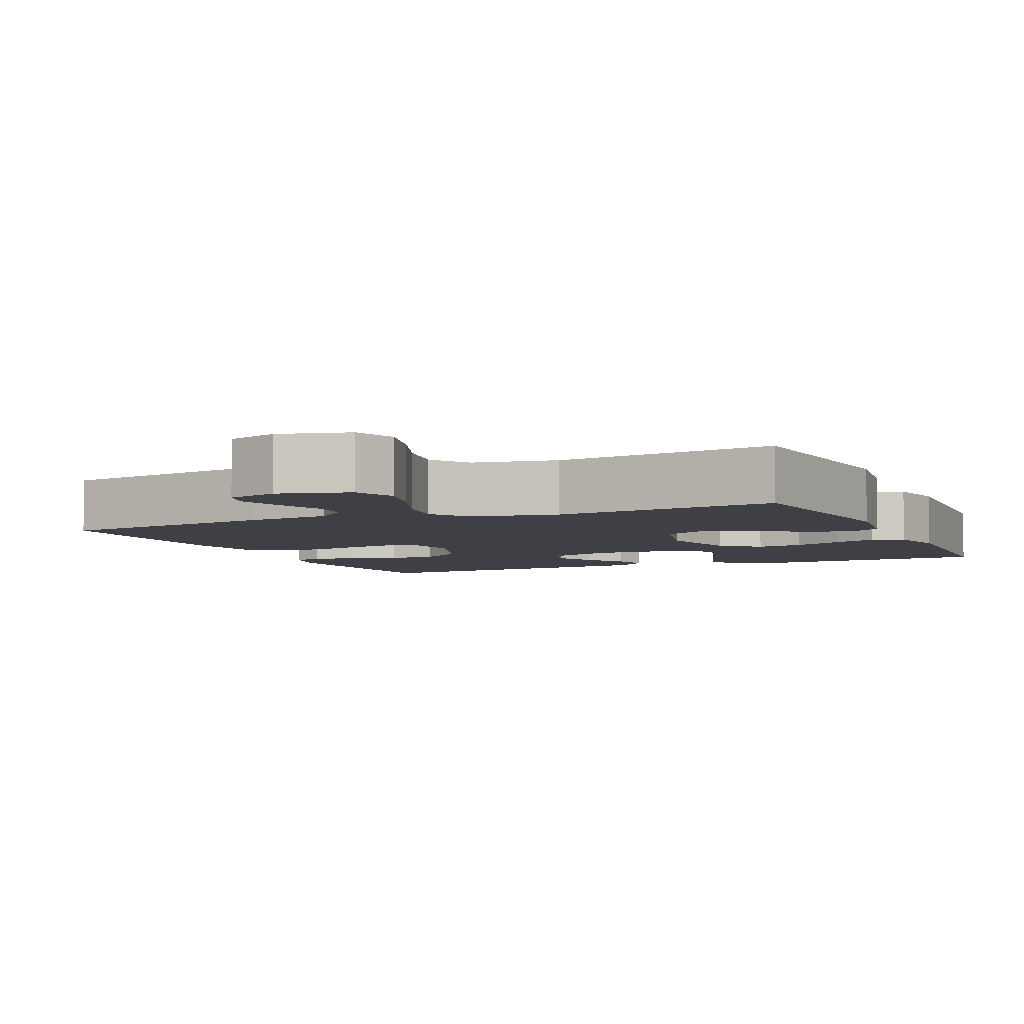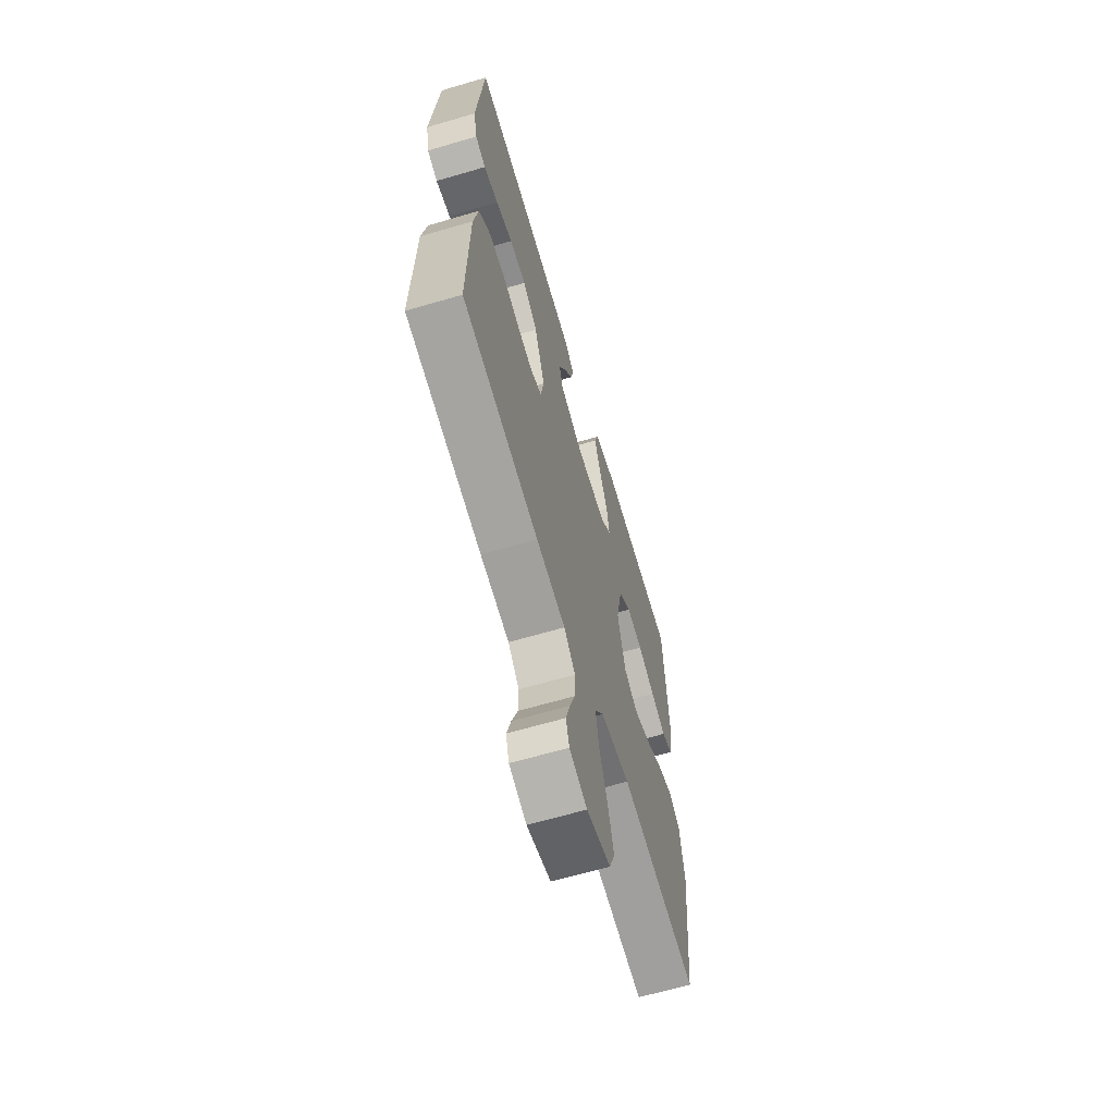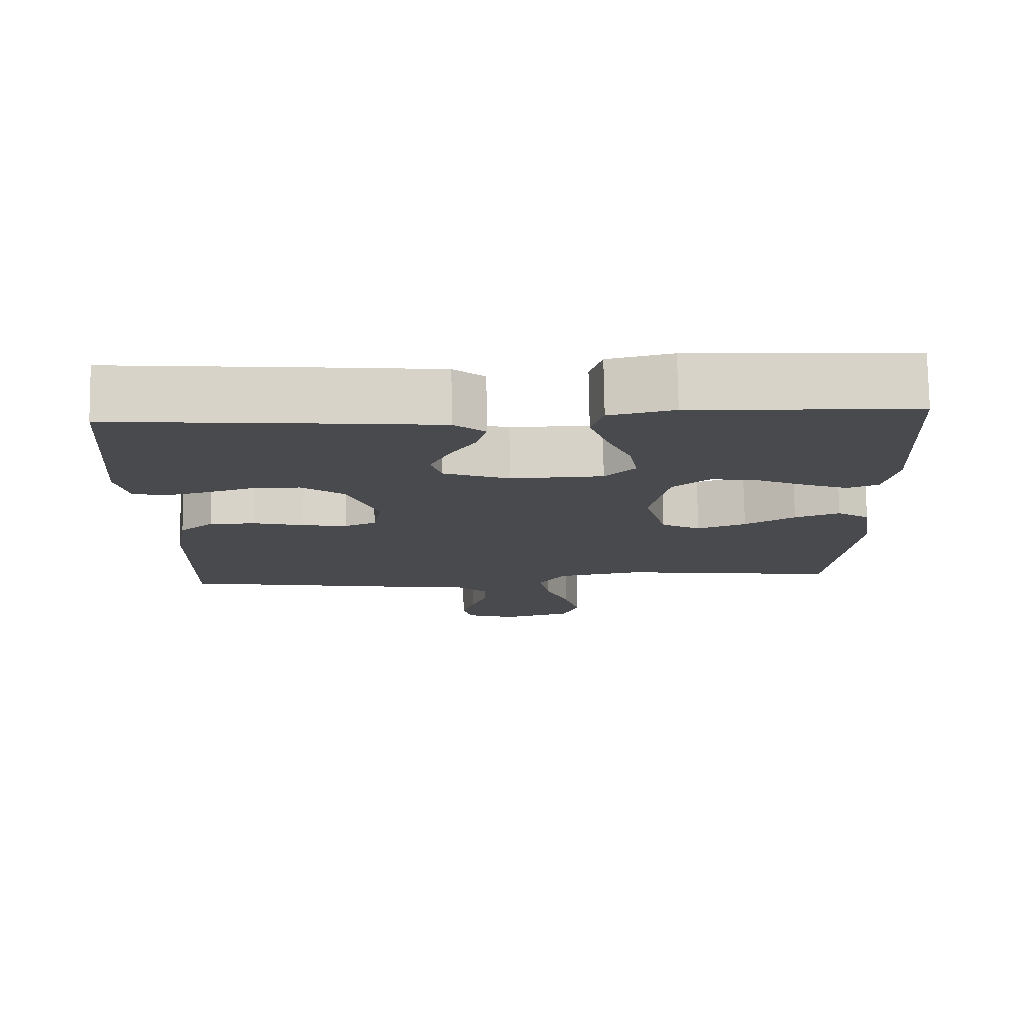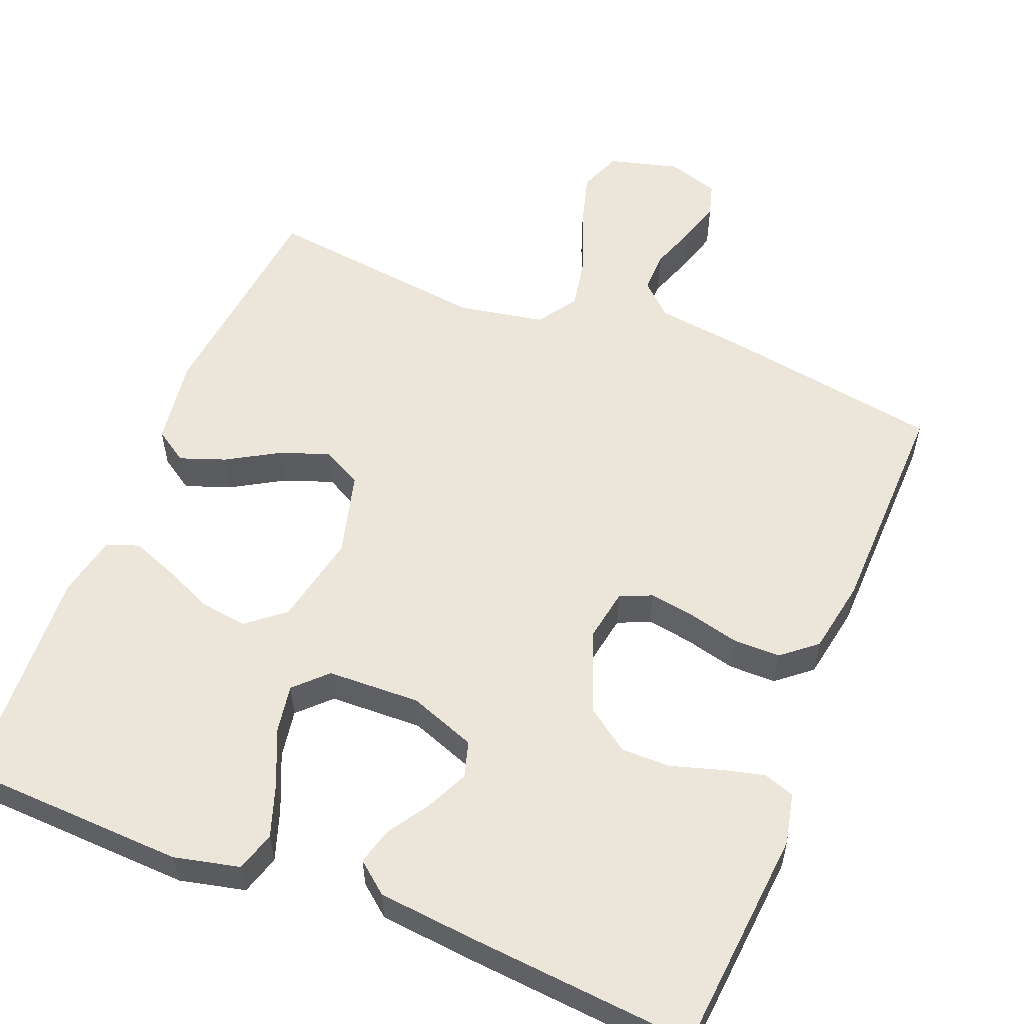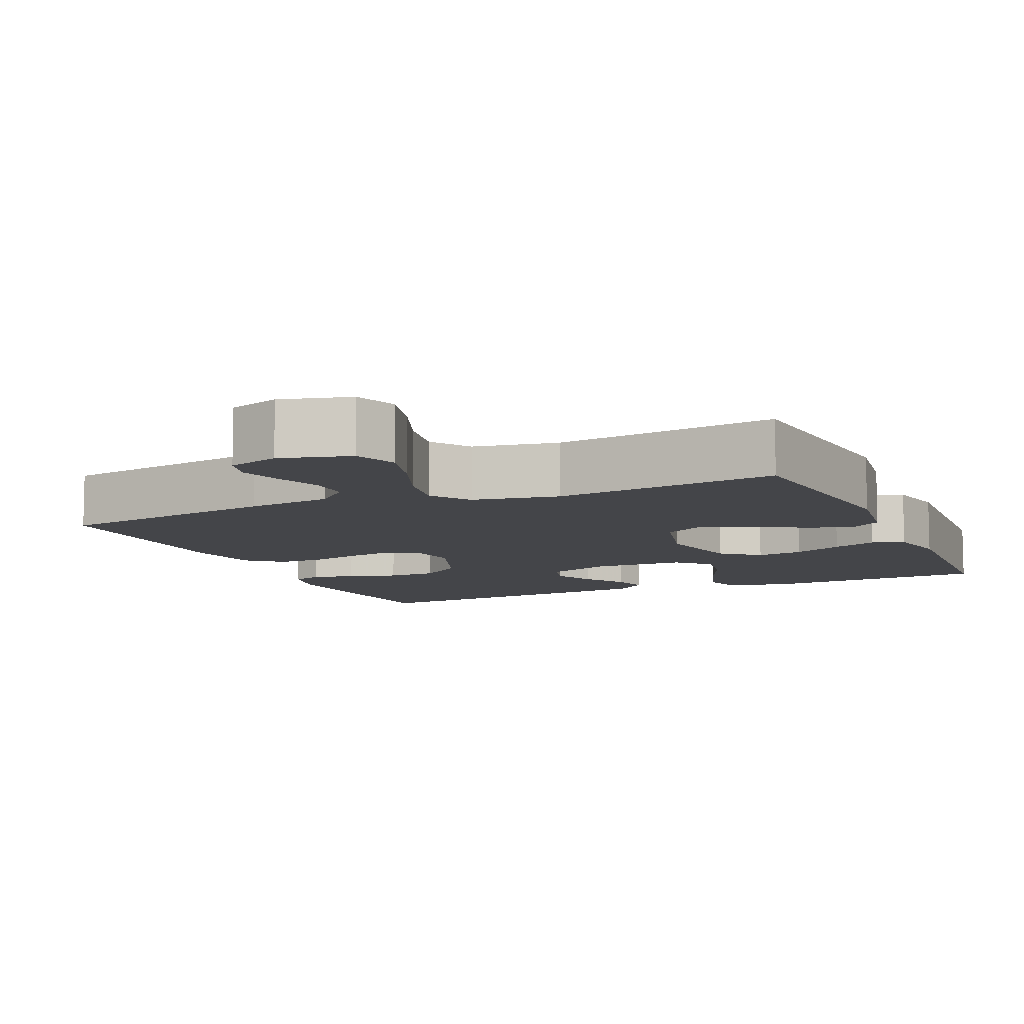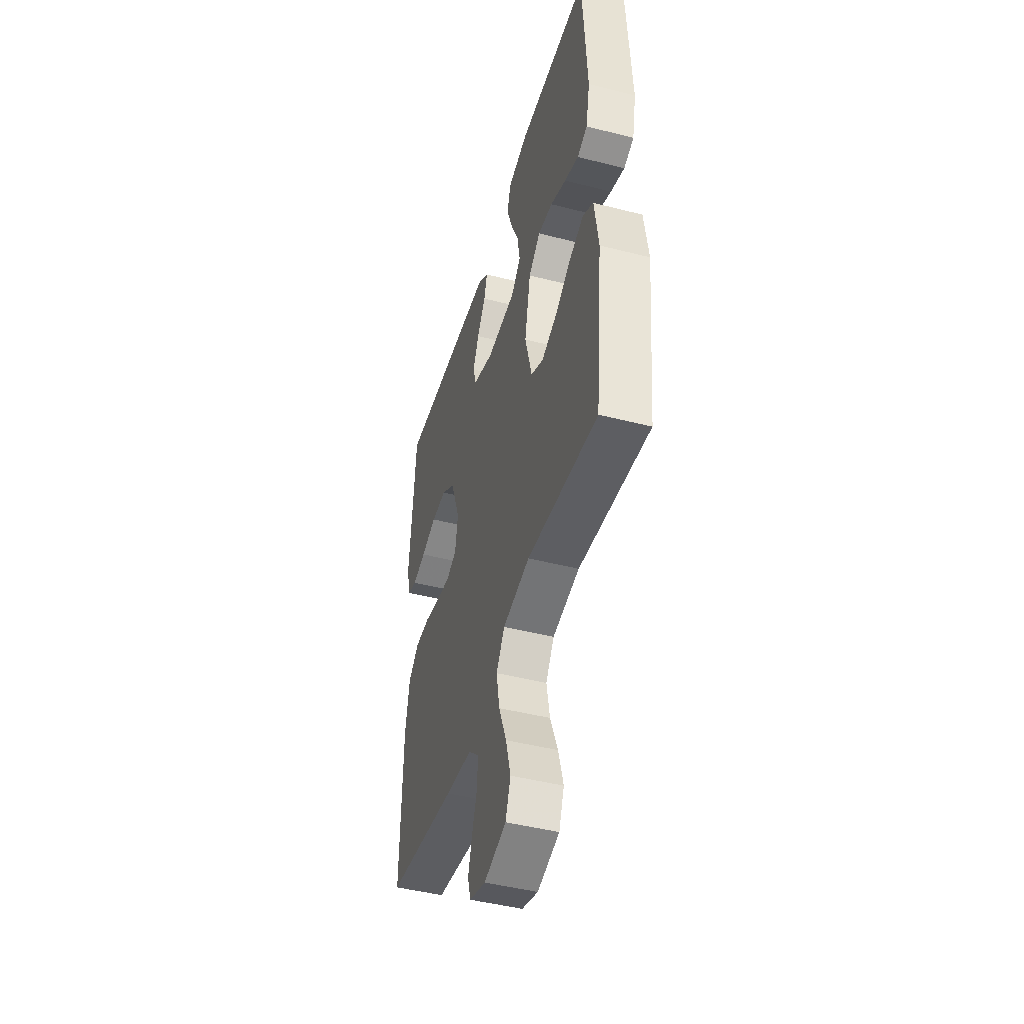
<metadata>
{"format":"obj","ext":"obj","renderer":"f3d","projection":"perspective","resolution":1024,"background":"white","views":[{"elev":-5.2,"azim":-156.1,"up":"+Y"},{"elev":-64.7,"azim":106.5,"up":"+Z"},{"elev":77.1,"azim":179.1,"up":"+Z"},{"elev":56.0,"azim":21.8,"up":"+Y"},{"elev":-9.0,"azim":-156.2,"up":"+Y"},{"elev":-46.0,"azim":-106.3,"up":"+Z"}]}
</metadata>
<code>
v 0.5 0.07 0.5
v 0.526 0.07 0.2
v 0.511 0.07 0.132
v 0.47 0.07 0.118
v 0.413 0.07 0.132
v 0.347 0.07 0.152
v 0.282 0.07 0.152
v 0.224 0.07 0.11
v 0.183 0.07 0
v 0.195 0.07 -0.07
v 0.238 0.07 -0.089
v 0.298 0.07 -0.079
v 0.366 0.07 -0.062
v 0.429 0.07 -0.062
v 0.475 0.07 -0.1
v 0.493 0.07 -0.2
v 0.5 0.07 -0.5
v 0.2 0.07 -0.55
v 0.086 0.07 -0.565
v 0.042 0.07 -0.606
v 0.043 0.07 -0.661
v 0.065 0.07 -0.723
v 0.082 0.07 -0.781
v 0.069 0.07 -0.826
v 0 0.07 -0.848
v -0.094 0.07 -0.823
v -0.116 0.07 -0.766
v -0.095 0.07 -0.691
v -0.063 0.07 -0.61
v -0.049 0.07 -0.536
v -0.085 0.07 -0.483
v -0.2 0.07 -0.462
v -0.5 0.07 -0.5
v -0.532 0.07 -0.2
v -0.515 0.07 -0.084
v -0.471 0.07 -0.055
v -0.41 0.07 -0.077
v -0.342 0.07 -0.117
v -0.276 0.07 -0.141
v -0.223 0.07 -0.113
v -0.193 0.07 0
v -0.218 0.07 0.122
v -0.268 0.07 0.163
v -0.331 0.07 0.154
v -0.398 0.07 0.124
v -0.458 0.07 0.101
v -0.501 0.07 0.117
v -0.518 0.07 0.2
v -0.5 0.07 0.5
v -0.2 0.07 0.513
v -0.113 0.07 0.493
v -0.097 0.07 0.44
v -0.121 0.07 0.37
v -0.154 0.07 0.295
v -0.165 0.07 0.23
v -0.124 0.07 0.189
v 0 0.07 0.185
v 0.089 0.07 0.218
v 0.103 0.07 0.266
v 0.077 0.07 0.322
v 0.041 0.07 0.378
v 0.028 0.07 0.427
v 0.07 0.07 0.461
v 0.2 0.07 0.474
v 0.5 0 0.5
v 0.526 0 0.2
v 0.511 0 0.132
v 0.47 0 0.118
v 0.413 0 0.132
v 0.347 0 0.152
v 0.282 0 0.152
v 0.224 0 0.11
v 0.183 0 0
v 0.195 0 -0.07
v 0.238 0 -0.089
v 0.298 0 -0.079
v 0.366 0 -0.062
v 0.429 0 -0.062
v 0.475 0 -0.1
v 0.493 0 -0.2
v 0.5 0 -0.5
v 0.2 0 -0.55
v 0.086 0 -0.565
v 0.042 0 -0.606
v 0.043 0 -0.661
v 0.065 0 -0.723
v 0.082 0 -0.781
v 0.069 0 -0.826
v 0 0 -0.848
v -0.094 0 -0.823
v -0.116 0 -0.766
v -0.095 0 -0.691
v -0.063 0 -0.61
v -0.049 0 -0.536
v -0.085 0 -0.483
v -0.2 0 -0.462
v -0.5 0 -0.5
v -0.532 0 -0.2
v -0.515 0 -0.084
v -0.471 0 -0.055
v -0.41 0 -0.077
v -0.342 0 -0.117
v -0.276 0 -0.141
v -0.223 0 -0.113
v -0.193 0 0
v -0.218 0 0.122
v -0.268 0 0.163
v -0.331 0 0.154
v -0.398 0 0.124
v -0.458 0 0.101
v -0.501 0 0.117
v -0.518 0 0.2
v -0.5 0 0.5
v -0.2 0 0.513
v -0.113 0 0.493
v -0.097 0 0.44
v -0.121 0 0.37
v -0.154 0 0.295
v -0.165 0 0.23
v -0.124 0 0.189
v 0 0 0.185
v 0.089 0 0.218
v 0.103 0 0.266
v 0.077 0 0.322
v 0.041 0 0.378
v 0.028 0 0.427
v 0.07 0 0.461
v 0.2 0 0.474
f 4 5 6
f 3 4 6
f 2 3 6
f 1 2 6
f 64 1 6
f 63 64 6
f 62 63 6
f 61 62 6
f 60 61 6
f 59 60 6 7
f 58 59 7 8
f 57 58 8 9
f 56 57 9 10
f 52 53 54
f 51 52 54
f 50 51 54
f 49 50 54
f 48 49 54
f 47 48 54
f 46 47 54
f 45 46 54
f 44 45 54
f 43 44 54 55
f 42 43 55 56
f 36 37 38
f 35 36 38
f 34 35 38
f 33 34 38
f 32 33 38
f 31 32 38 39
f 30 31 39 40
f 27 28 29
f 26 27 29
f 25 26 29
f 24 25 29
f 23 24 29
f 22 23 29
f 21 22 29
f 20 21 29 30
f 30 40 41
f 20 30 41
f 19 20 41
f 17 18 19
f 16 17 19
f 15 16 19
f 14 15 19
f 13 14 19
f 12 13 19
f 42 56 10
f 41 42 10
f 19 41 10
f 19 10 11
f 11 12 19
f 70 69 68
f 70 68 67
f 70 67 66
f 70 66 65
f 70 65 128
f 70 128 127
f 70 127 126
f 70 126 125
f 70 125 124
f 71 70 124 123
f 72 71 123 122
f 73 72 122 121
f 74 73 121 120
f 118 117 116
f 118 116 115
f 118 115 114
f 118 114 113
f 118 113 112
f 118 112 111
f 118 111 110
f 118 110 109
f 118 109 108
f 119 118 108 107
f 120 119 107 106
f 102 101 100
f 102 100 99
f 102 99 98
f 102 98 97
f 102 97 96
f 103 102 96 95
f 104 103 95 94
f 93 92 91
f 93 91 90
f 93 90 89
f 93 89 88
f 93 88 87
f 93 87 86
f 93 86 85
f 94 93 85 84
f 105 104 94
f 105 94 84
f 105 84 83
f 83 82 81
f 83 81 80
f 83 80 79
f 83 79 78
f 83 78 77
f 83 77 76
f 74 120 106
f 74 106 105
f 74 105 83
f 75 74 83
f 83 76 75
f 1 65 66 2
f 2 66 67 3
f 3 67 68 4
f 4 68 69 5
f 5 69 70 6
f 6 70 71 7
f 7 71 72 8
f 8 72 73 9
f 9 73 74 10
f 10 74 75 11
f 11 75 76 12
f 12 76 77 13
f 13 77 78 14
f 14 78 79 15
f 15 79 80 16
f 16 80 81 17
f 17 81 82 18
f 18 82 83 19
f 19 83 84 20
f 20 84 85 21
f 21 85 86 22
f 22 86 87 23
f 23 87 88 24
f 24 88 89 25
f 25 89 90 26
f 26 90 91 27
f 27 91 92 28
f 28 92 93 29
f 29 93 94 30
f 30 94 95 31
f 31 95 96 32
f 32 96 97 33
f 33 97 98 34
f 34 98 99 35
f 35 99 100 36
f 36 100 101 37
f 37 101 102 38
f 38 102 103 39
f 39 103 104 40
f 40 104 105 41
f 41 105 106 42
f 42 106 107 43
f 43 107 108 44
f 44 108 109 45
f 45 109 110 46
f 46 110 111 47
f 47 111 112 48
f 48 112 113 49
f 49 113 114 50
f 50 114 115 51
f 51 115 116 52
f 52 116 117 53
f 53 117 118 54
f 54 118 119 55
f 55 119 120 56
f 56 120 121 57
f 57 121 122 58
f 58 122 123 59
f 59 123 124 60
f 60 124 125 61
f 61 125 126 62
f 62 126 127 63
f 63 127 128 64
f 64 128 65 1

</code>
